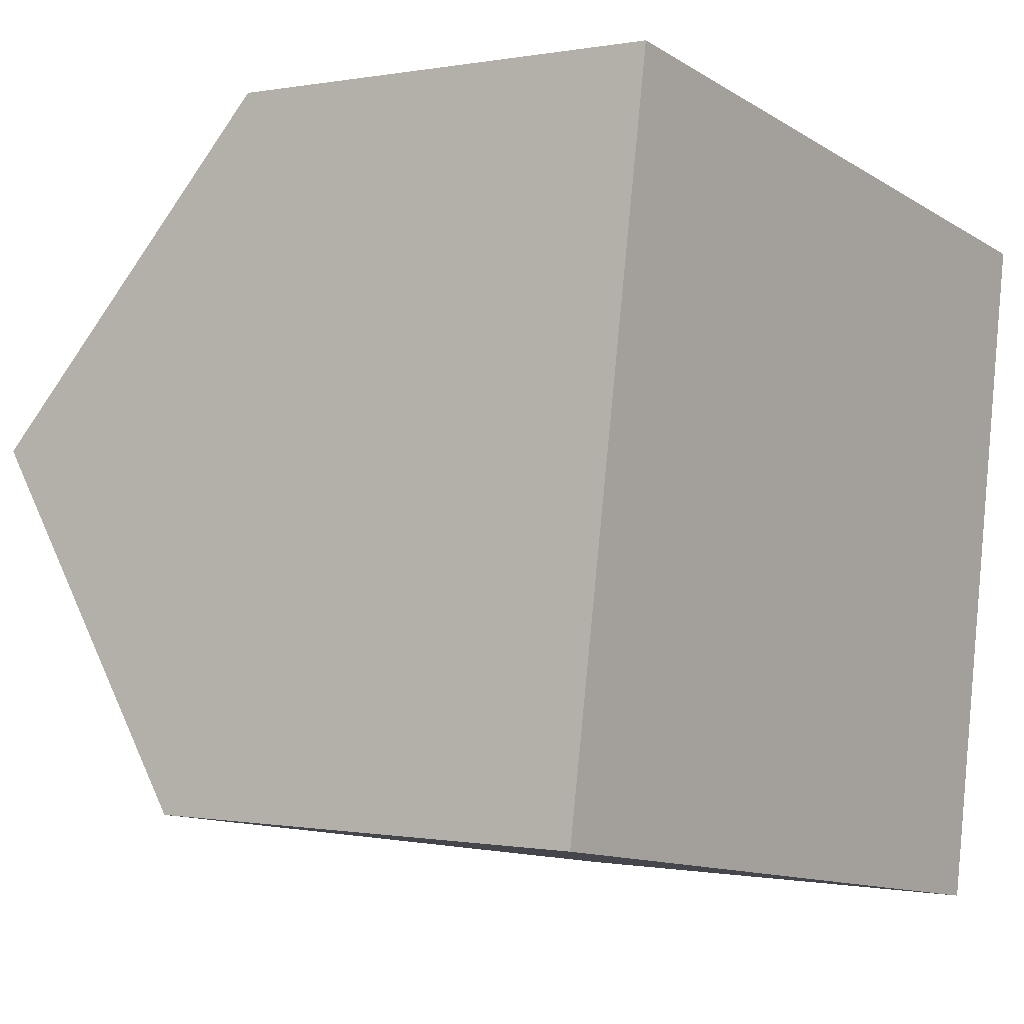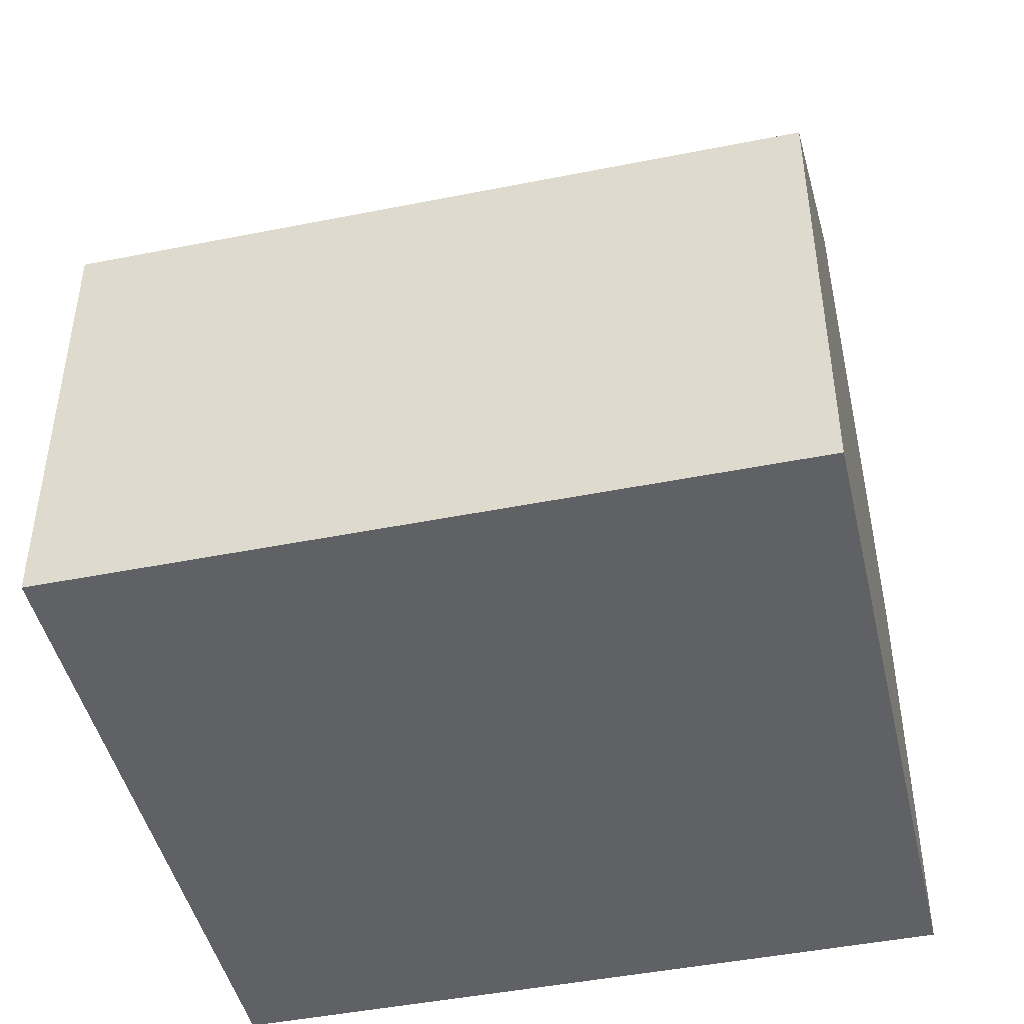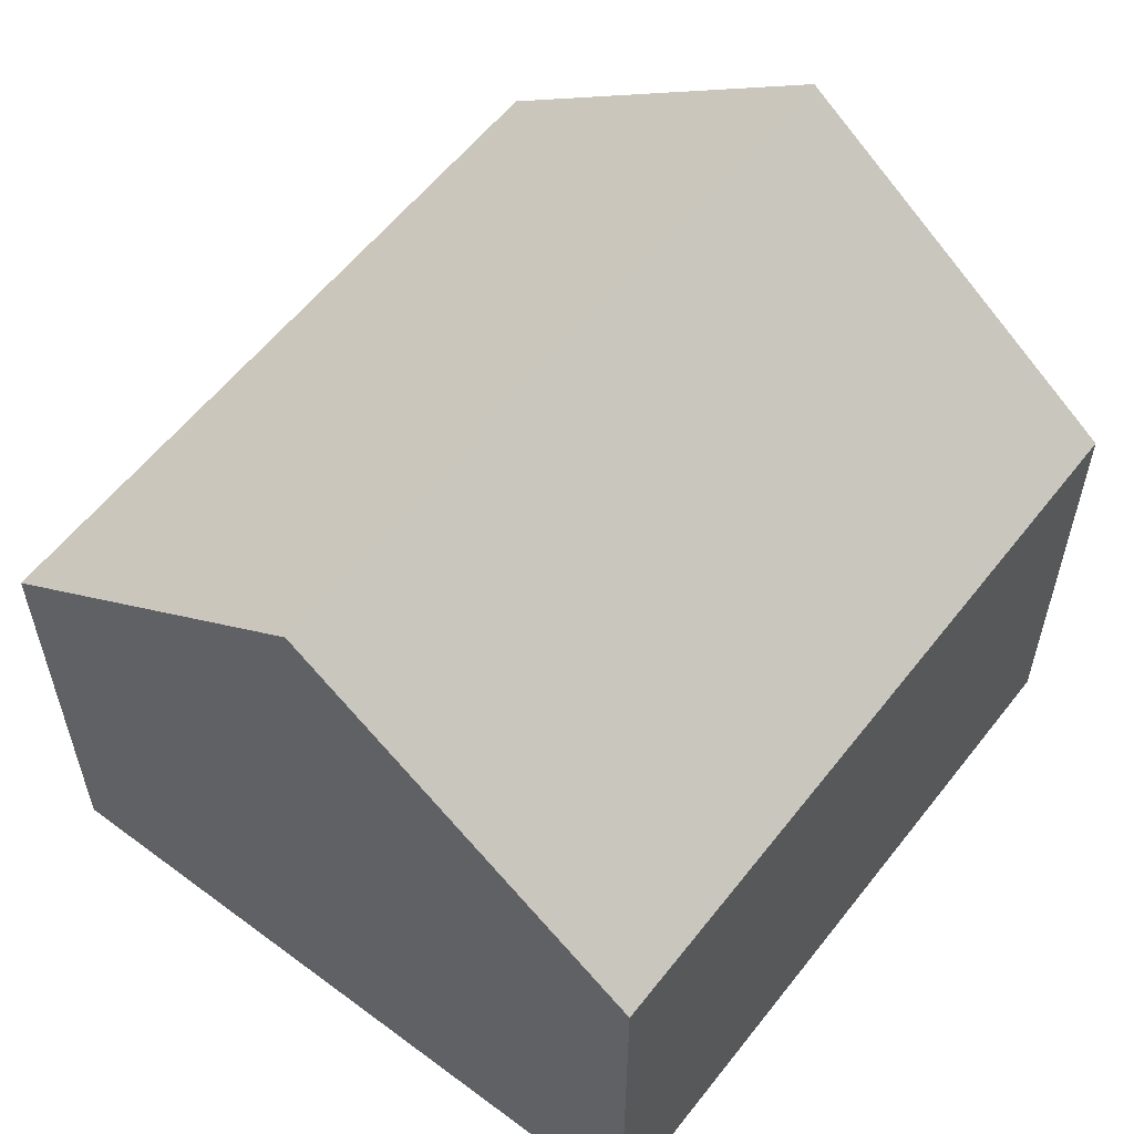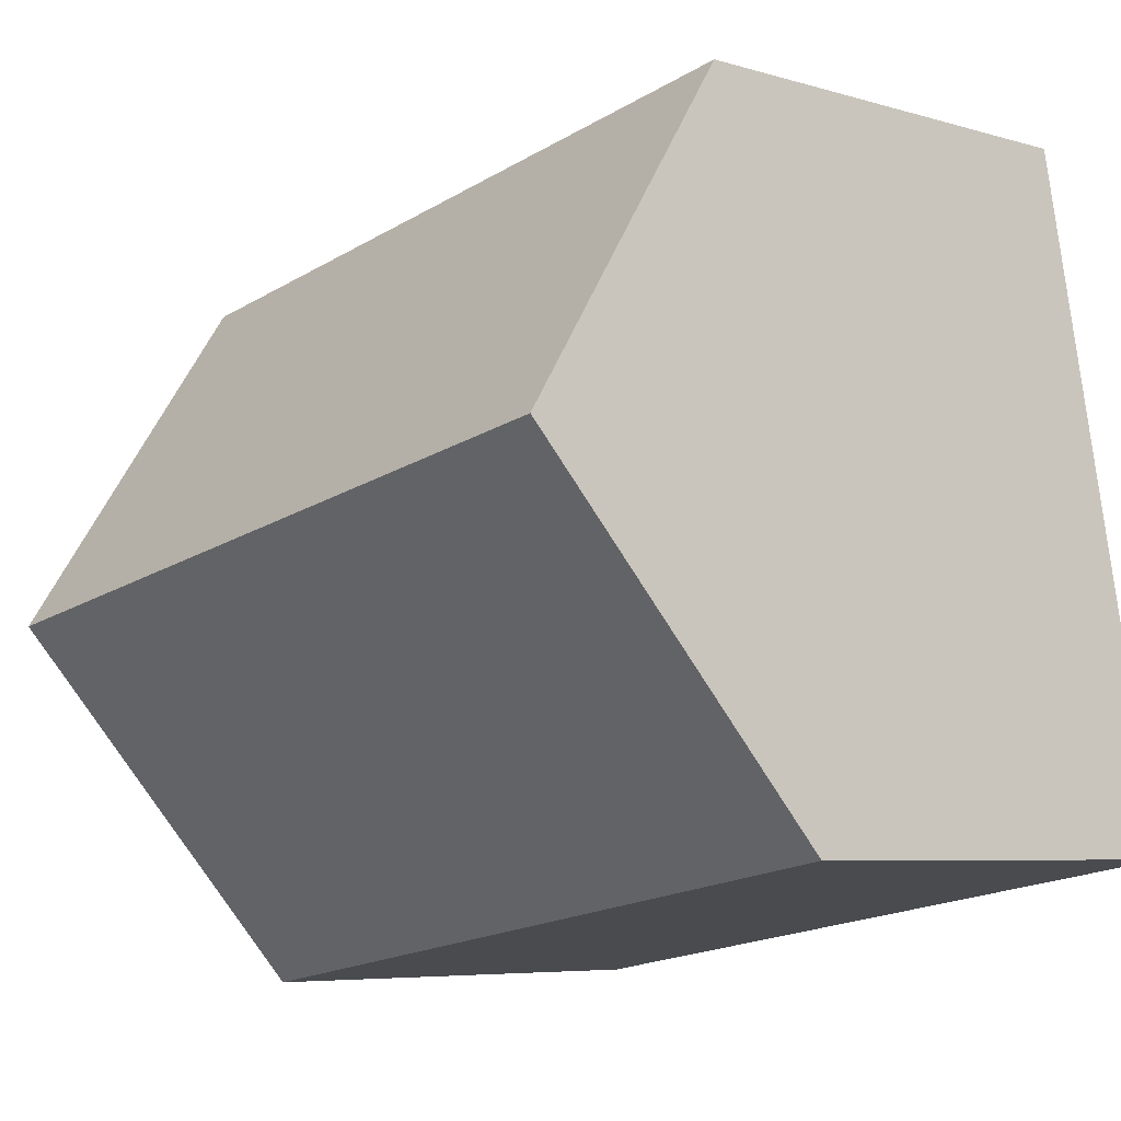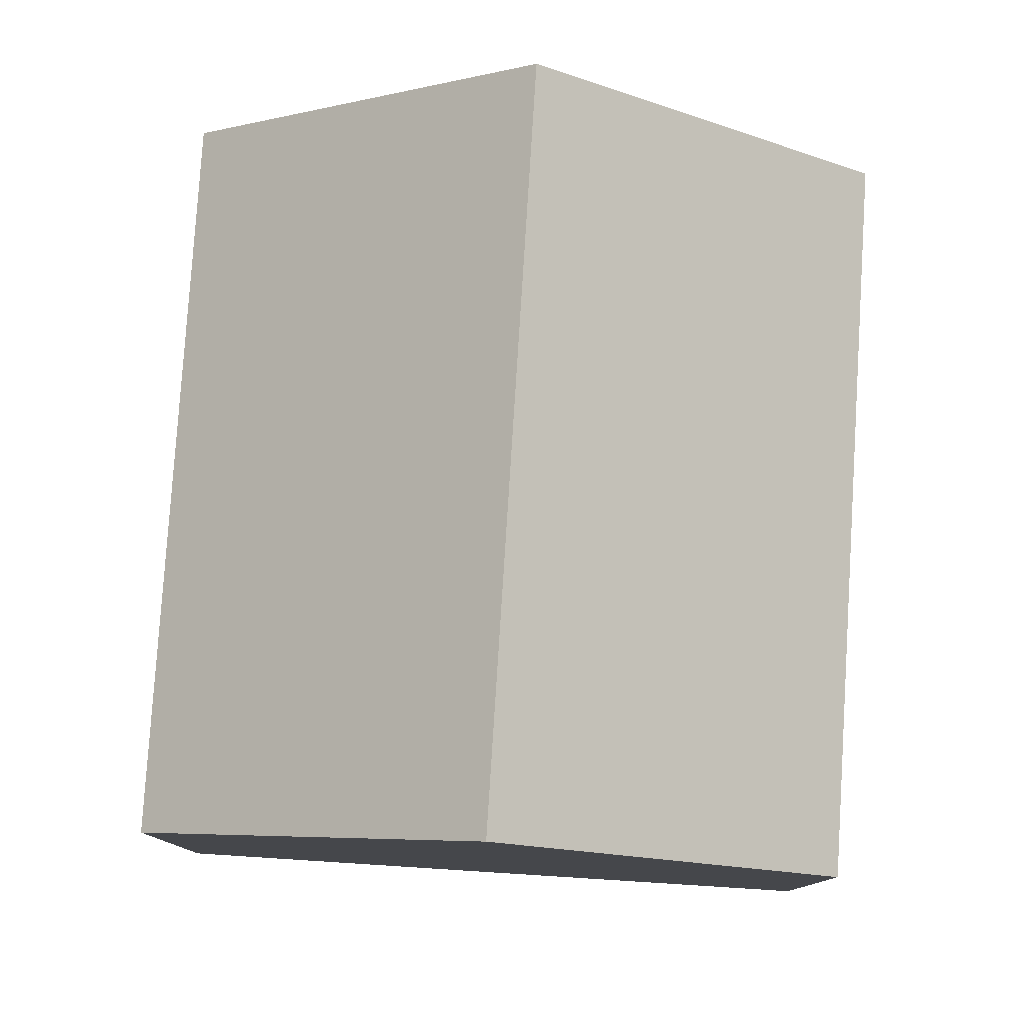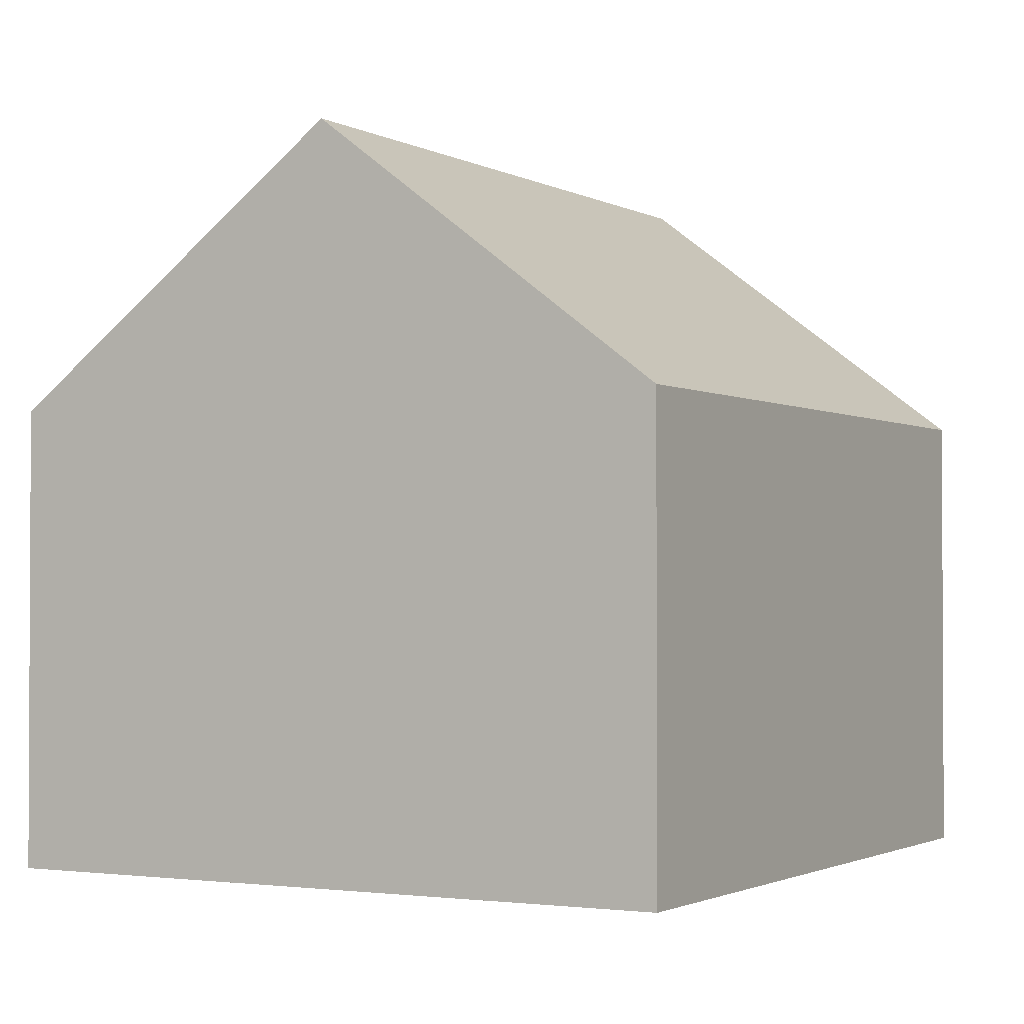
<metadata>
{"format":"obj","ext":"obj","renderer":"f3d","projection":"perspective","resolution":1024,"background":"white","views":[{"elev":-0.3,"azim":-54.3,"up":"+Z"},{"elev":-45.7,"azim":22.5,"up":"+Y"},{"elev":58.1,"azim":-42.8,"up":"+Y"},{"elev":-6.0,"azim":-132.3,"up":"+Z"},{"elev":79.6,"azim":103.2,"up":"+Y"},{"elev":-1.7,"azim":128.8,"up":"+Y"}]}
</metadata>
<code>
v  5.003 2.726 3.375
v  0.346 4.299 2.051
v  0.691 2.726 4.102
v  4.658 4.299 1.324
v  4.312 2.726 -0.726
v  0 2.725 1.669e-16
v  4.312 4.445e-17 -0.726
v  0 0 0
v  0.346 -1.256e-16 2.051
v  0.691 -2.512e-16 4.102
v  5.003 -2.067e-16 3.375
v  4.658 -8.107e-17 1.324
g defaultobject
f 1 2 3
f 2 1 4
f 5 2 4
f 2 5 6
f 7 6 5
f 6 7 8
f 8 2 6
f 2 8 3
f 3 8 9
f 3 9 10
f 10 1 3
f 1 10 11
f 1 5 4
f 5 1 7
f 7 1 12
f 12 1 11
f 9 11 10
f 11 9 8
f 11 8 7
f 11 7 12

</code>
